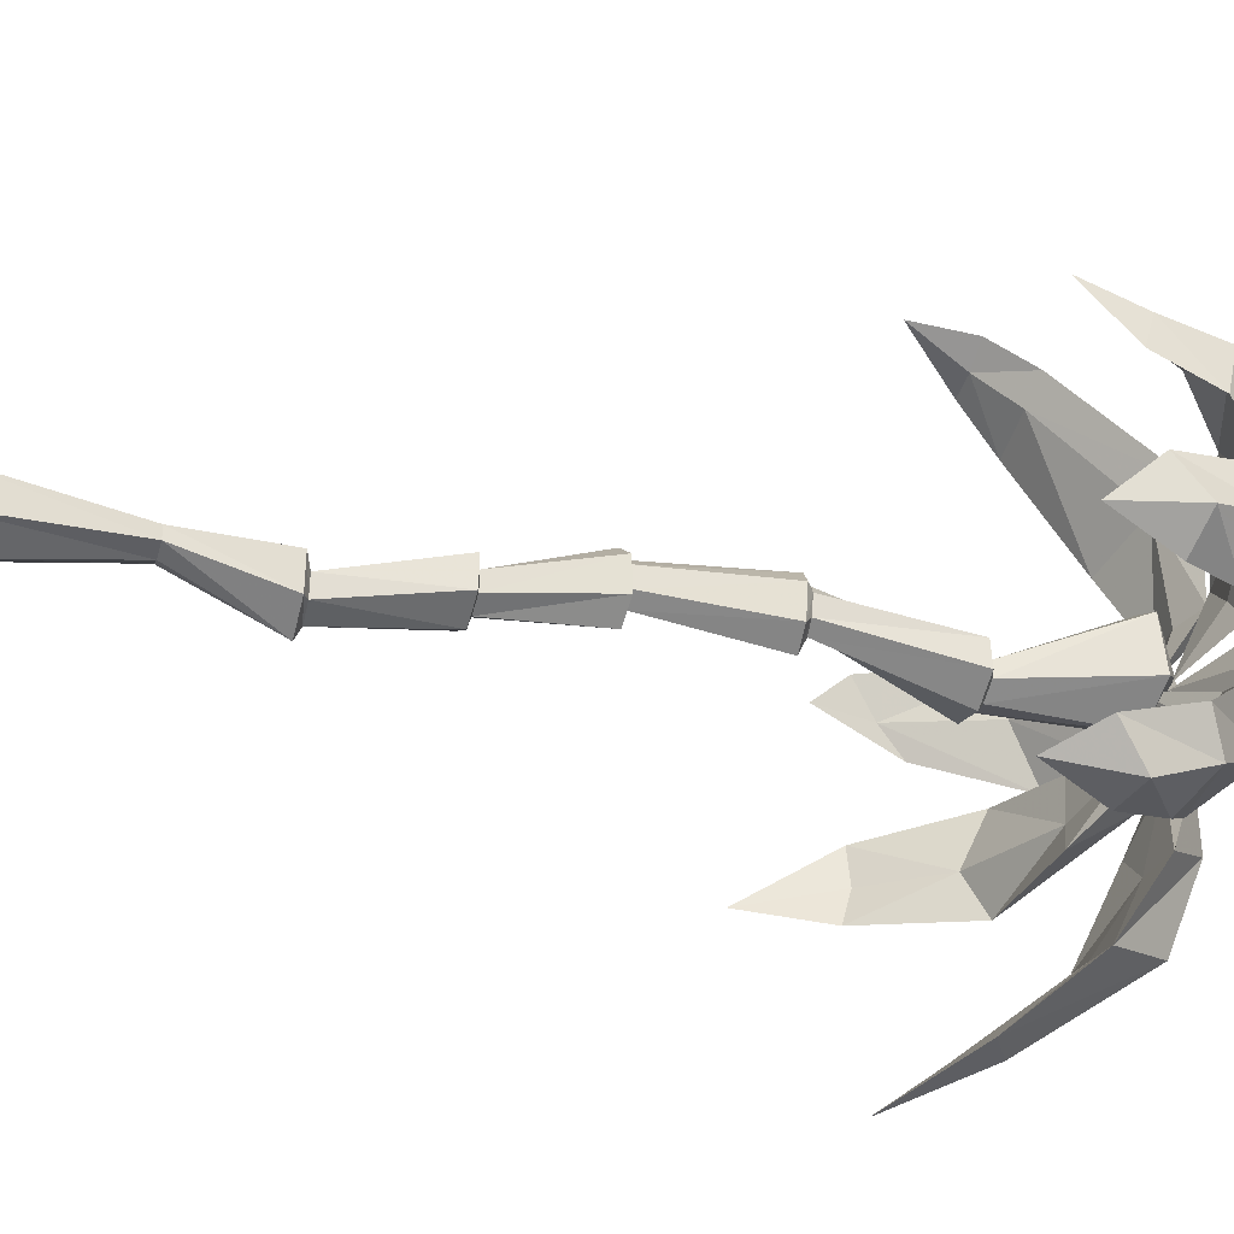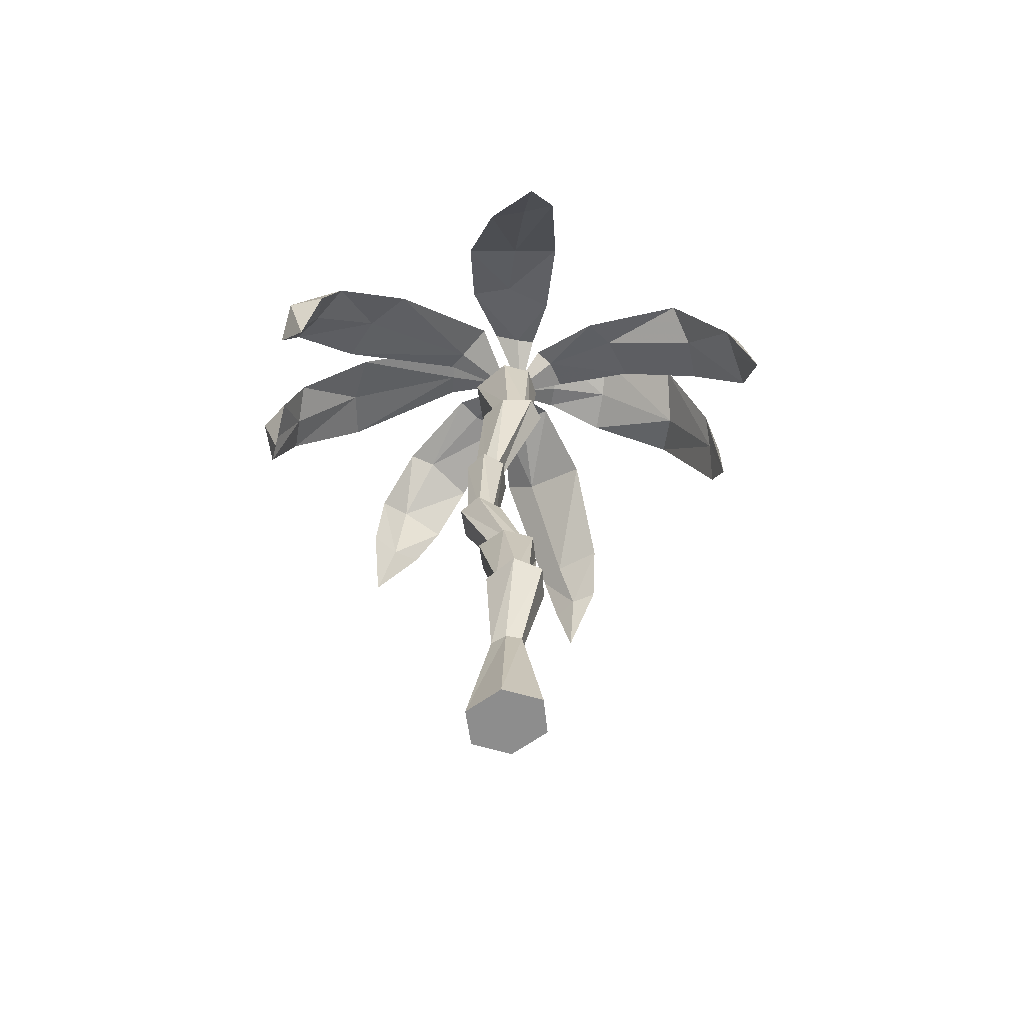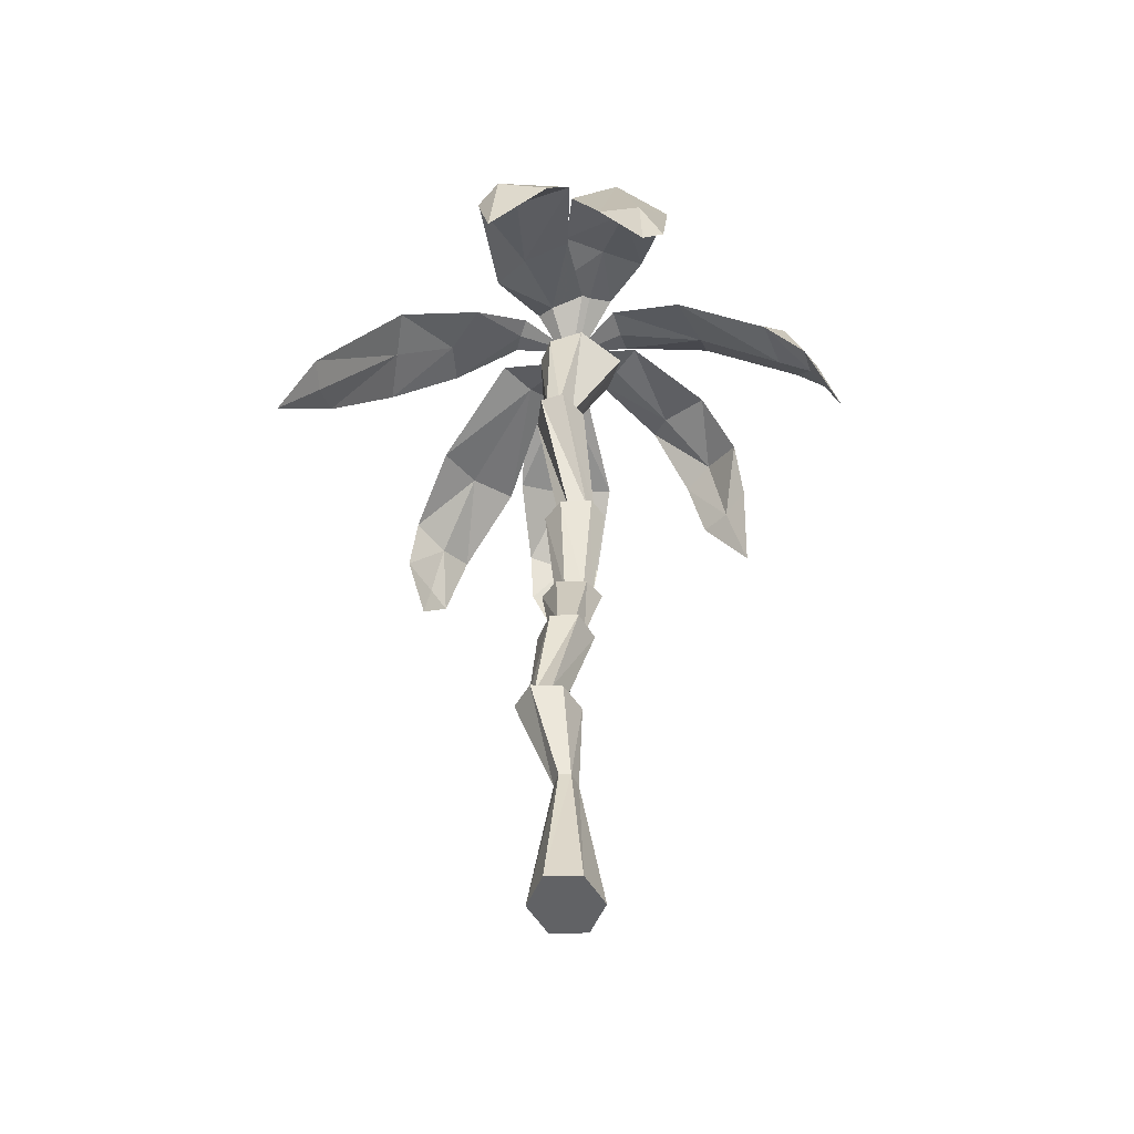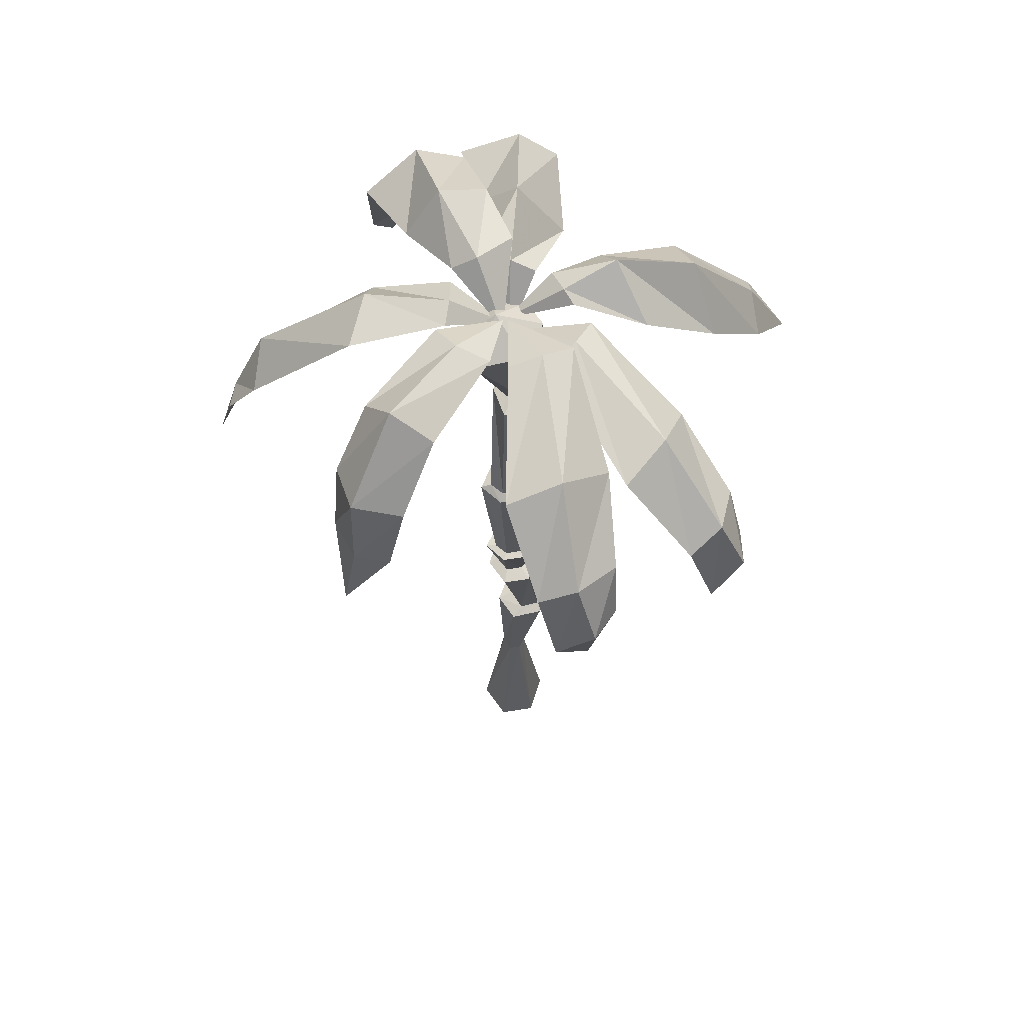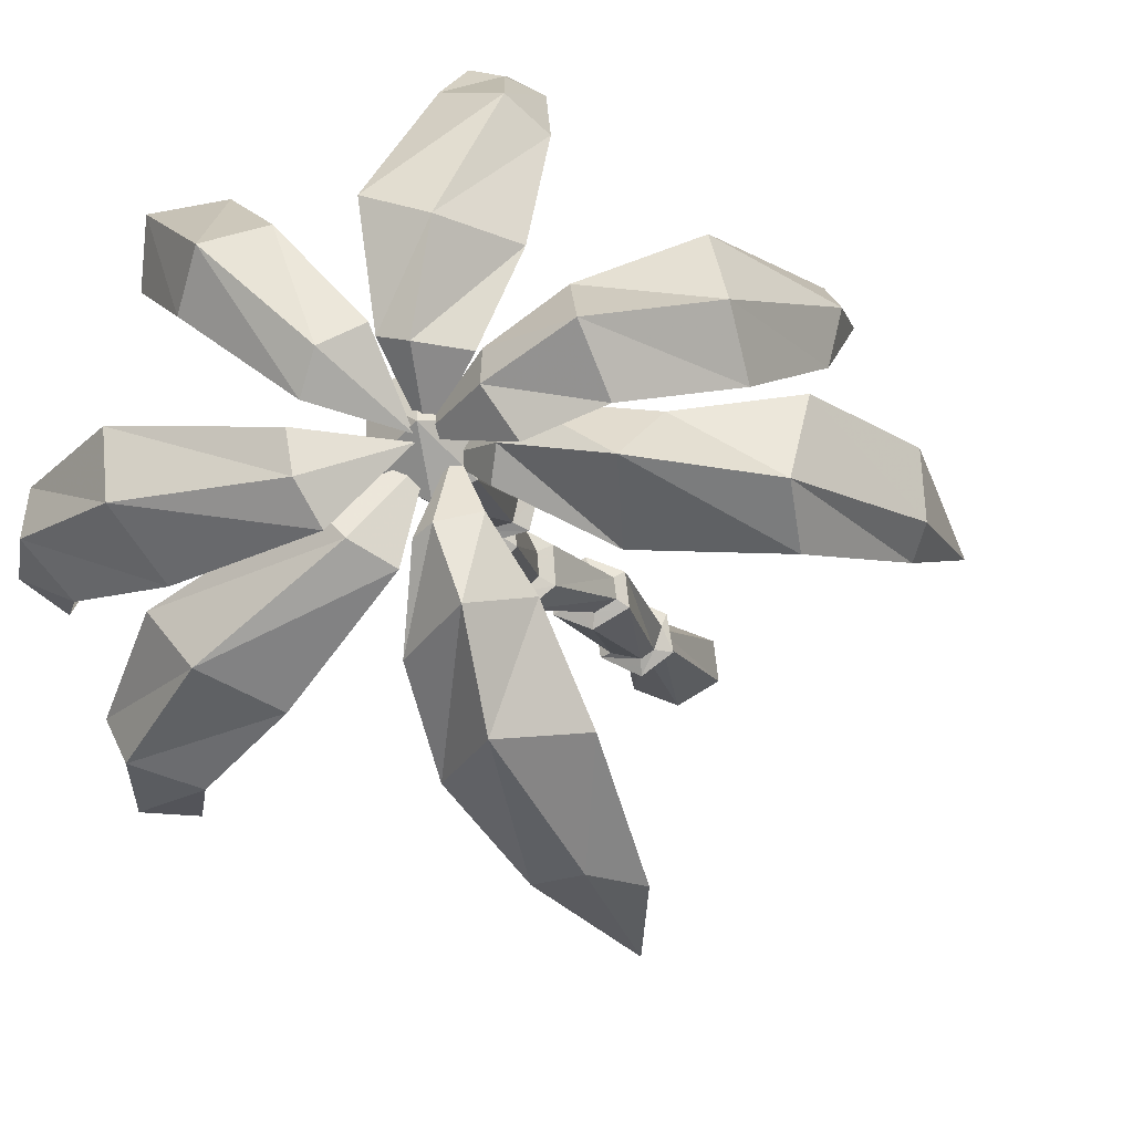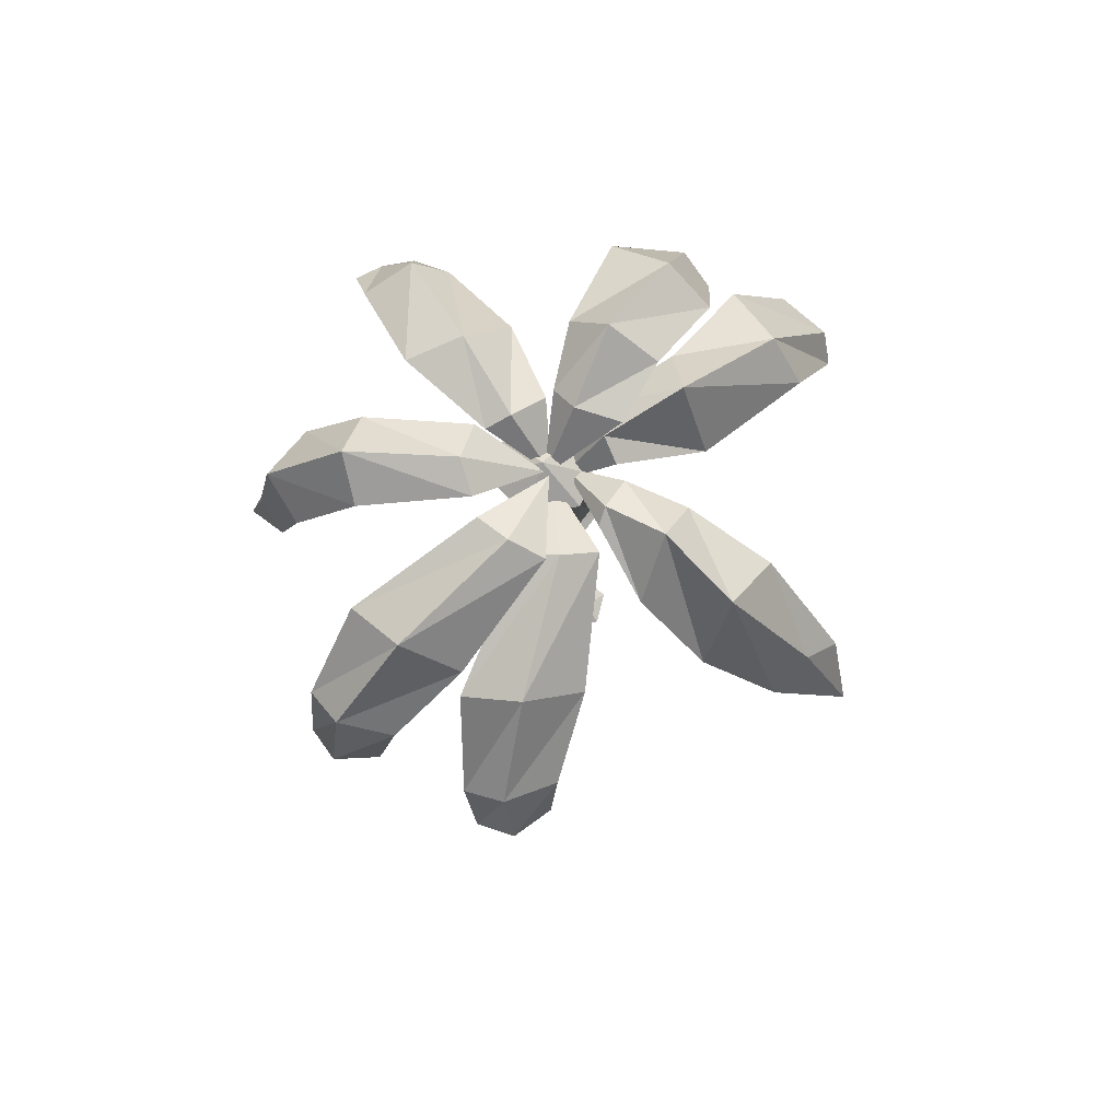
<metadata>
{"format":"obj","ext":"obj","renderer":"f3d","projection":"perspective","resolution":1024,"background":"white","views":[{"elev":-32.2,"azim":73.9,"up":"+Z"},{"elev":-64.6,"azim":-166.8,"up":"+Y"},{"elev":-50.6,"azim":-82.8,"up":"+Y"},{"elev":60.9,"azim":84.9,"up":"+Y"},{"elev":-10.8,"azim":-167.7,"up":"+Z"},{"elev":79.1,"azim":139.8,"up":"+Y"}]}
</metadata>
<code>
v 5.186 10.87 -0.7068
v 4.764 11.74 -0.6385
v 3.547 12.8 -0.5125
v 1.307 13.39 -0.2522
v 1.317 13.66 -0.4109
v 3.588 13.29 -0.5254
v 5.033 12.18 -0.6598
v 5.426 11.18 -0.9316
v 0.1164 13.01 0.05625
v 5.062 9.969 -0.8828
v 4.841 11.03 -1.359
v 4.466 11.88 -1.361
v 3.068 12.61 -1.369
v 1.04 13.39 -0.9671
v 1.438 13.56 0.1732
v 3.753 13 0.4245
v 5.029 11.91 0.001044
v 5.382 10.69 -0.2832
v -0.7452 13.44 0.968
v -1.675 13.24 1.689
v -3.109 12.65 2.334
v -4.074 10.37 2.28
v -4.22 11.17 1.123
v -3.586 12.84 0.5288
v -2.221 13.64 0.232
v -1.198 13.57 -0.1301
v 0.1419 12.76 0.1529
v -4.354 9.864 1.917
v -0.77 13.65 0.5152
v -1.935 14.08 1.082
v -3.45 13.33 1.39
v -4.355 10.94 1.879
v -4.175 10.75 1.644
v -3.405 12.34 1.517
v -1.988 13.36 0.9544
v -0.9183 13.38 0.5549
v -0.05214 13.22 1.084
v 0.1187 12.98 2.707
v -0.1834 11.47 4.226
v -0.3629 10.81 4.802
v -0.3705 10.9 4.957
v -0.6149 11.92 4.39
v -0.2096 13.62 2.48
v 0.03083 13.59 1.055
v -0.1615 9.843 5.324
v 0.03295 12.81 0.1057
v -0.6154 13.22 0.9981
v -1.037 12.62 2.343
v -1.062 11.46 3.999
v -0.8574 10.8 4.713
v 0.07761 10.84 5.087
v 0.2455 11.58 4.574
v 0.6902 13.42 2.8
v 0.4539 13.46 1.162
v 1.022 13.46 0.8809
v 2.304 13.36 1.785
v 3.133 12.69 2.59
v 3.4 11.34 2.872
v 3.693 11.52 2.999
v 3.407 12.71 2.962
v 2.389 13.92 2.2
v 1.059 13.75 1.018
v 3.854 10.41 3.217
v 0.1242 13.03 0.1451
v 0.5328 13.48 1.325
v 1.746 13.18 2.601
v 2.488 12.43 3.169
v 3.008 11.55 3.28
v 3.747 11.33 2.4
v 3.529 12.48 2.107
v 2.737 13.48 1.513
v 1.289 13.54 0.4699
v 3.929 10.46 -3.364
v 3.61 11.33 -3.08
v 2.652 12.39 -2.319
v 0.9031 12.98 -0.8942
v 0.8261 13.25 -1.033
v 2.679 12.89 -2.352
v 3.825 11.78 -3.242
v 4.011 10.78 -3.683
v 0.06551 12.6 0.006011
v 3.729 9.563 -3.446
v 3.287 10.62 -3.728
v 2.97 11.47 -3.528
v 1.787 12.21 -2.783
v 0.2938 12.98 -1.353
v 1.243 13.15 -0.6063
v 3.329 12.59 -1.639
v 4.178 11.5 -2.683
v 4.322 10.28 -3.113
v -5.049 10.46 -1.031
v -4.025 12.18 -1.213
v -2.098 12.44 -1.131
v -0.772 13.13 -0.4972
v -1.089 13.23 0.4201
v -2.638 12.76 0.322
v -4.161 12.29 0.5548
v -5.175 10.61 0.2689
v -5.508 9.012 -0.7408
v 0.005733 12.34 0.04477
v -5.26 10.81 -0.6366
v -4.018 12.86 -0.5063
v -2.261 13.58 -0.3115
v -0.883 13.35 -0.07121
v -0.9922 13.05 -0.195
v -2.427 12.62 -0.5586
v -4.19 11.83 -0.4539
v -5.104 10.64 -0.4095
v -0.6806 10.75 -4.623
v 0.0535 12 -3.597
v 0.2921 12.79 -2.336
v 0.07476 13.25 -1.072
v -0.708 13.12 -0.7752
v -1.236 12.81 -1.684
v -1.749 12.22 -3.107
v -2.004 10.52 -4.646
v -1.704 9.495 -5.362
v -0.2188 12.57 0.08034
v -1.393 11.14 -4.556
v -0.7394 13.06 -3.272
v -0.5629 13.58 -1.868
v -0.1818 13.37 -0.9232
v -0.3863 13.06 -0.9275
v -0.507 12.72 -2.301
v -0.8913 12.1 -3.34
v -1.398 10.41 -4.686
v 0.09278 4.067 0.4604
v 0.1859 12.64 1.049
v -0.4501 4.067 0.2382
v -0.531 12.75 0.3349
v -0.5081 4.067 -0.2585
v -0.4898 12.6 -0.3062
v -0.001197 4.067 -0.5421
v 0.01117 12.65 -0.5605
v 0.5422 4.067 -0.3201
v 0.751 12.73 -0.1494
v 0.5813 4.067 0.1845
v 0.8042 12.6 0.7167
v 0.02514 4.134 0.2834
v 0.5913 5.757 0.545
v 0.6217 5.803 0.3618
v 0.5656 8.085 0.6222
v 0.5764 8.173 0.4353
v -0.1303 10.46 0.3201
v -0.1413 10.57 0.09557
v -0.4705 10.55 -0.1073
v -0.6906 10.43 -0.01808
v 0.3587 8.199 0.3101
v 0.1964 8.129 0.4169
v 0.3843 5.782 0.2249
v 0.1828 5.727 0.3154
v -0.3058 4.134 0.1525
v -0.4079 10.56 -0.3757
v -0.5827 10.45 -0.4606
v 0.3113 8.173 -0.03782
v 0.1149 8.084 -0.1595
v 0.3544 5.804 -0.1124
v 0.1387 5.758 -0.2373
v -0.3451 4.134 -0.1468
v -0.04592 10.57 -0.4589
v 0.013 10.48 -0.6092
v 0.4999 8.131 -0.2481
v 0.4502 8.022 -0.4979
v 0.5712 5.838 -0.3059
v 0.5197 5.808 -0.5483
v -0.04107 4.134 -0.3203
v 0.263 10.59 -0.2724
v 0.5244 10.5 -0.3081
v 0.7348 8.115 -0.111
v 0.8584 7.999 -0.2659
v 0.8178 5.852 -0.1623
v 0.9422 5.828 -0.3086
v 0.2878 4.134 -0.1886
v 0.2261 10.59 0.01116
v 0.4742 10.5 0.1711
v 0.7667 8.132 0.2263
v 0.9008 8.023 0.2837
v 0.8401 5.837 0.1695
v 0.972 5.807 0.2337
v 0.3171 4.134 0.1149
v 0.07237 13.12 0.2695
v 0.1063 -2.243 0.589
v -0.5765 -2.243 0.3095
v -0.6494 -2.243 -0.3151
v -0.01191 -2.243 -0.6718
v 0.6714 -2.243 -0.3926
v 0.7206 -2.243 0.2419
v 0.2028 2.138 -0.2006
v 0.3931 2.045 -0.01611
v 0.3277 0.3636 0.05247
v 0.307 0.3637 -0.1556
v 0.3092 2.051 -0.5916
v 0.1388 2.142 -0.5497
v -0.5895 2.141 -0.1938
v -0.6438 2.05 -0.005193
v -0.2192 0.3638 0.07464
v 0.06869 0.3637 0.1663
v -0.09359 2.047 0.2505
v -0.1725 2.139 -0.04809
v -0.2945 2.168 -0.6521
v -0.2797 2.057 -0.8864
v 0.01886 0.3638 -0.2471
v -0.2499 0.3638 -0.1302
v -0.7384 2.054 -0.5556
v -0.4775 2.143 -0.5242
f 15 9 4
f 11 8 10
f 2 1 18 17
f 16 6 5 15
f 13 6 7 12
f 20 30 31 21
f 5 9 15
f 10 1 11
f 17 7 6 16
f 11 1 2 12
f 14 4 9
f 8 18 10
f 26 36 35 25
f 13 3 4 14
f 14 5 6 13
f 25 30 29 26
f 27 19 36
f 34 35 20 21
f 12 7 8 11
f 50 41 42 49
f 41 50 45
f 49 39 40 50
f 5 14 9
f 24 31 30 25
f 50 40 45
f 48 38 39 49
f 54 44 43 53
f 18 8 7 17
f 48 43 44 47
f 41 45 51
f 33 34 21 22
f 46 54 37
f 46 37 47
f 39 38 53 52
f 3 2 17 16
f 25 35 34 24
f 24 34 33 23
f 23 32 31 24
f 29 19 27
f 27 36 26
f 32 28 22
f 12 2 3 13
f 19 29 30 20
f 23 33 28
f 32 23 28
f 21 31 32 22
f 10 18 1
f 26 29 27
f 4 3 16 15
f 35 36 19 20
f 22 28 33
f 44 54 46
f 51 45 40
f 53 43 42 52
f 52 42 41 51
f 65 62 64
f 68 58 63
f 57 56 71 70
f 70 60 59 69
f 67 57 58 68
f 65 55 56 66
f 58 57 70 69
f 38 37 54 53
f 59 63 69
f 71 61 60 70
f 56 55 72 71
f 66 56 57 67
f 69 63 58
f 64 55 65
f 62 72 64
f 67 60 61 66
f 72 62 61 71
f 59 68 63
f 64 72 55
f 66 61 62 65
f 68 59 60 67
f 47 37 38 48
f 47 44 46
f 49 42 43 48
f 40 39 52 51
f 87 81 76
f 83 80 82
f 74 73 90 89
f 88 78 77 87
f 85 78 79 84
f 77 81 87
f 82 73 83
f 89 79 78 88
f 83 73 74 84
f 86 76 81
f 80 90 82
f 85 75 76 86
f 86 77 78 85
f 84 79 80 83
f 77 86 81
f 90 80 79 89
f 75 74 89 88
f 84 74 75 85
f 82 90 73
f 76 75 88 87
f 111 121 122 112
f 105 106 93 94
f 99 108 98
f 98 108 107 97
f 94 100 105
f 96 106 105 95
f 97 107 106 96
f 95 105 100
f 107 108 91 92
f 106 107 92 93
f 92 102 103 93
f 93 103 104 94
f 104 100 94
f 91 101 102 92
f 95 104 103 96
f 96 103 102 97
f 97 102 101 98
f 101 91 99
f 99 91 108
f 98 101 99
f 104 95 100
f 116 126 125 115
f 112 118 123
f 119 109 117
f 114 121 120 115
f 110 120 121 111
f 125 126 109 110
f 116 119 117
f 124 125 110 111
f 109 119 120 110
f 117 126 116
f 115 125 124 114
f 117 109 126
f 113 123 118
f 113 122 121 114
f 123 124 111 112
f 122 113 118
f 122 118 112
f 114 124 123 113
f 115 120 119 116
f 145 128 130 146
f 146 130 132 153
f 153 132 134 160
f 160 134 136 167
f 130 128 181
f 167 136 138 174
f 174 138 128 145
f 191 190 187 186
f 137 180 139 127
f 180 179 140 139
f 179 178 141 140
f 178 177 142 141
f 177 176 143 142
f 176 175 144 143
f 175 174 145 144
f 135 173 180 137
f 173 172 179 180
f 172 171 178 179
f 171 170 177 178
f 170 169 176 177
f 169 168 175 176
f 168 167 174 175
f 133 166 173 135
f 166 165 172 173
f 165 164 171 172
f 164 163 170 171
f 163 162 169 170
f 162 161 168 169
f 161 160 167 168
f 131 159 166 133
f 159 158 165 166
f 158 157 164 165
f 157 156 163 164
f 156 155 162 163
f 155 154 161 162
f 154 153 160 161
f 129 152 159 131
f 152 151 158 159
f 151 150 157 158
f 150 149 156 157
f 149 148 155 156
f 148 147 154 155
f 147 146 153 154
f 127 139 152 129
f 139 140 151 152
f 140 141 150 151
f 141 142 149 150
f 142 143 148 149
f 143 144 147 148
f 144 145 146 147
f 134 132 181
f 128 138 181
f 136 134 181
f 132 130 181
f 138 136 181
f 182 183 184 185 186 187
f 197 196 183 182
f 203 202 185 184
f 190 197 182 187
f 202 191 186 185
f 196 203 184 183
f 129 131 205 194
f 194 205 204 195
f 195 204 203 196
f 133 135 193 200
f 200 193 192 201
f 201 192 191 202
f 137 127 199 188
f 188 199 198 189
f 189 198 197 190
f 131 133 200 205
f 205 200 201 204
f 204 201 202 203
f 127 129 194 199
f 199 194 195 198
f 198 195 196 197
f 135 137 188 193
f 193 188 189 192
f 192 189 190 191

</code>
